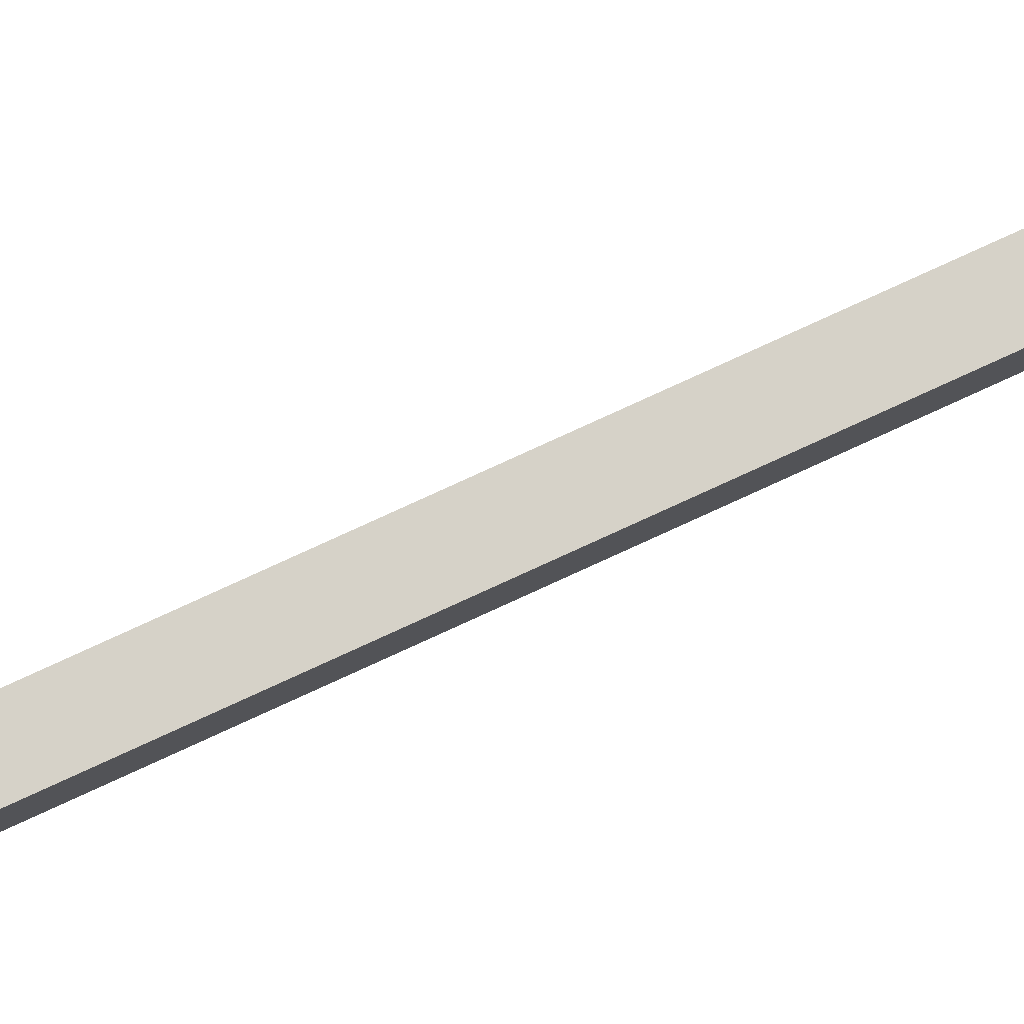
<metadata>
{"format":"obj","ext":"obj","renderer":"f3d","projection":"perspective","resolution":1024,"background":"white","views":[{"elev":77.8,"azim":-114.7,"up":"+Y"}]}
</metadata>
<code>
o mesh83/mesh83-geometry#mesh83-geometry
v -0.02633 -0.4455 -0.2331
v -0.03463 -0.4455 -0.2331
v -0.02633 -0.4165 -0.2839
v -0.03463 -0.4455 0.274
v -0.03463 -0.4165 -0.2839
v -0.02633 -0.4093 -0.2798
v -0.02633 -0.4455 0.274
v -0.03463 -0.4372 -0.2309
v -0.03463 -0.4093 -0.2798
v -0.02633 -0.4372 -0.2309
v -0.03463 -0.4472 0.2768
v -0.03463 -0.4372 0.2764
v -0.02633 -0.4372 0.2764
v -0.02633 -0.4472 0.2768
v -0.03463 -0.4505 0.2768
v -0.03463 -0.4605 0.278
v -0.02633 -0.4426 0.2851
v -0.02633 -0.4505 0.2768
v -0.03463 -0.4426 0.2851
v -0.03463 -0.4543 0.2725
v -0.03463 -0.4542 0.2851
v -0.02633 -0.4542 0.2851
v -0.02633 -0.4543 0.2725
v -0.02633 -0.4605 0.278
f 1 2 3
f 3 2 1
f 1 4 2
f 2 4 1
f 3 2 5
f 5 2 3
f 6 1 3
f 3 1 6
f 1 7 4
f 4 7 1
f 4 8 2
f 2 8 4
f 2 9 5
f 5 9 2
f 9 3 5
f 5 3 9
f 1 6 10
f 10 6 1
f 6 3 9
f 9 3 6
f 10 7 1
f 1 7 10
f 7 11 4
f 4 11 7
f 8 4 12
f 12 4 8
f 9 2 8
f 8 2 9
f 9 10 6
f 6 10 9
f 7 10 13
f 13 10 7
f 14 11 7
f 7 11 14
f 11 12 4
f 4 12 11
f 13 8 12
f 12 8 13
f 10 9 8
f 8 9 10
f 8 13 10
f 10 13 8
f 7 13 14
f 14 13 7
f 14 15 11
f 11 15 14
f 16 12 11
f 11 12 16
f 12 17 13
f 13 17 12
f 13 17 14
f 14 17 13
f 14 18 15
f 15 18 14
f 15 16 11
f 11 16 15
f 16 19 12
f 12 19 16
f 17 12 19
f 19 12 17
f 14 17 18
f 18 17 14
f 18 20 15
f 15 20 18
f 20 16 15
f 15 16 20
f 19 16 21
f 21 16 19
f 21 17 19
f 19 17 21
f 18 17 22
f 22 17 18
f 23 20 18
f 18 20 23
f 23 16 20
f 20 16 23
f 24 21 16
f 16 21 24
f 17 21 22
f 22 21 17
f 23 18 22
f 22 18 23
f 23 24 16
f 16 24 23
f 22 21 24
f 24 21 22
f 23 22 24
f 24 22 23

</code>
